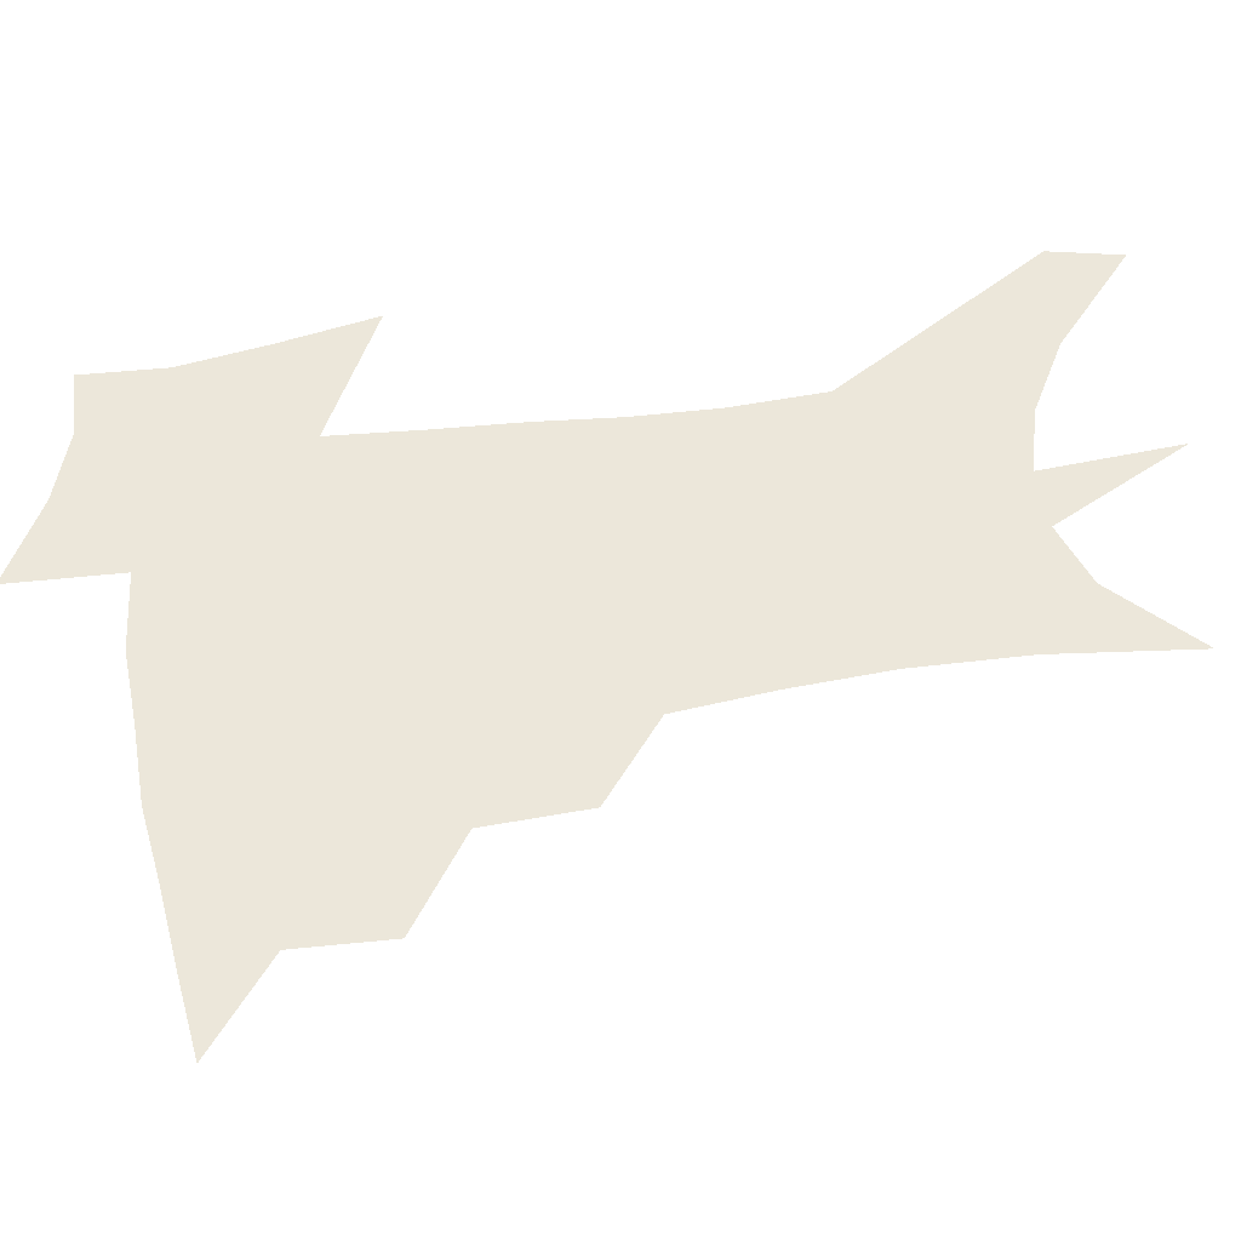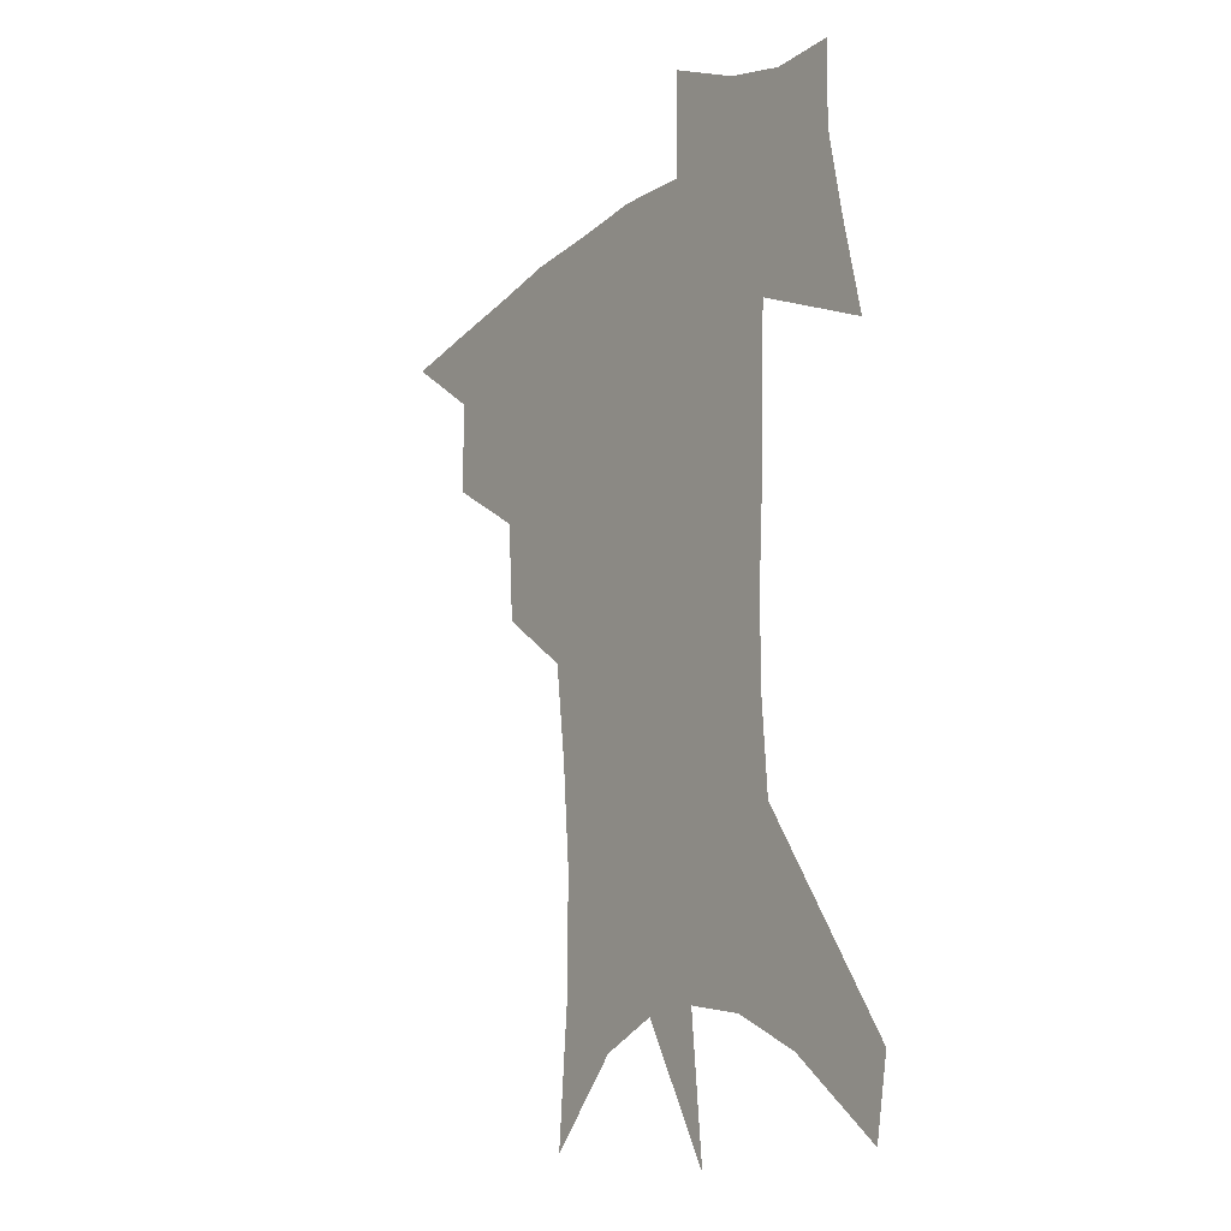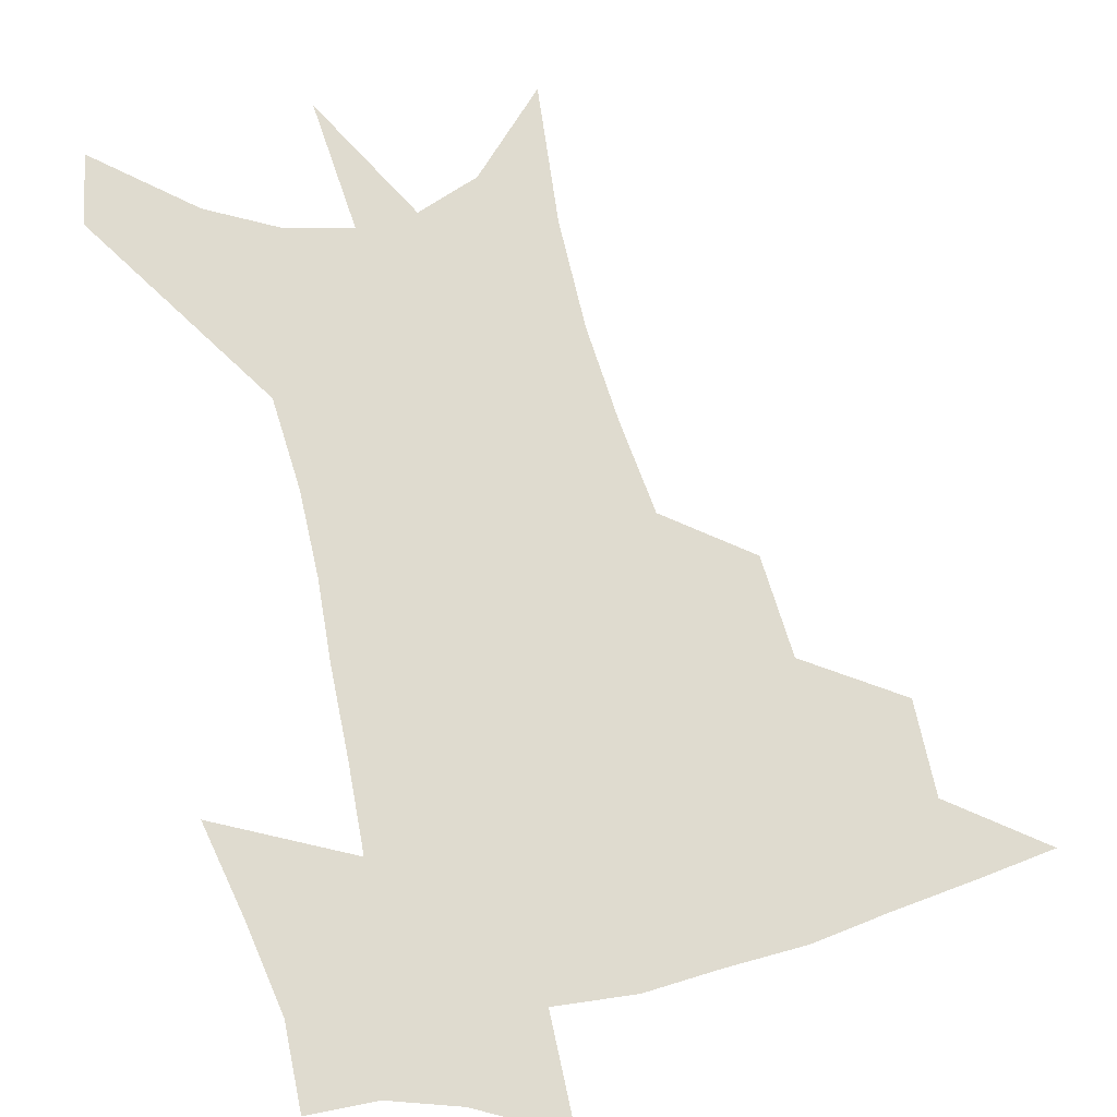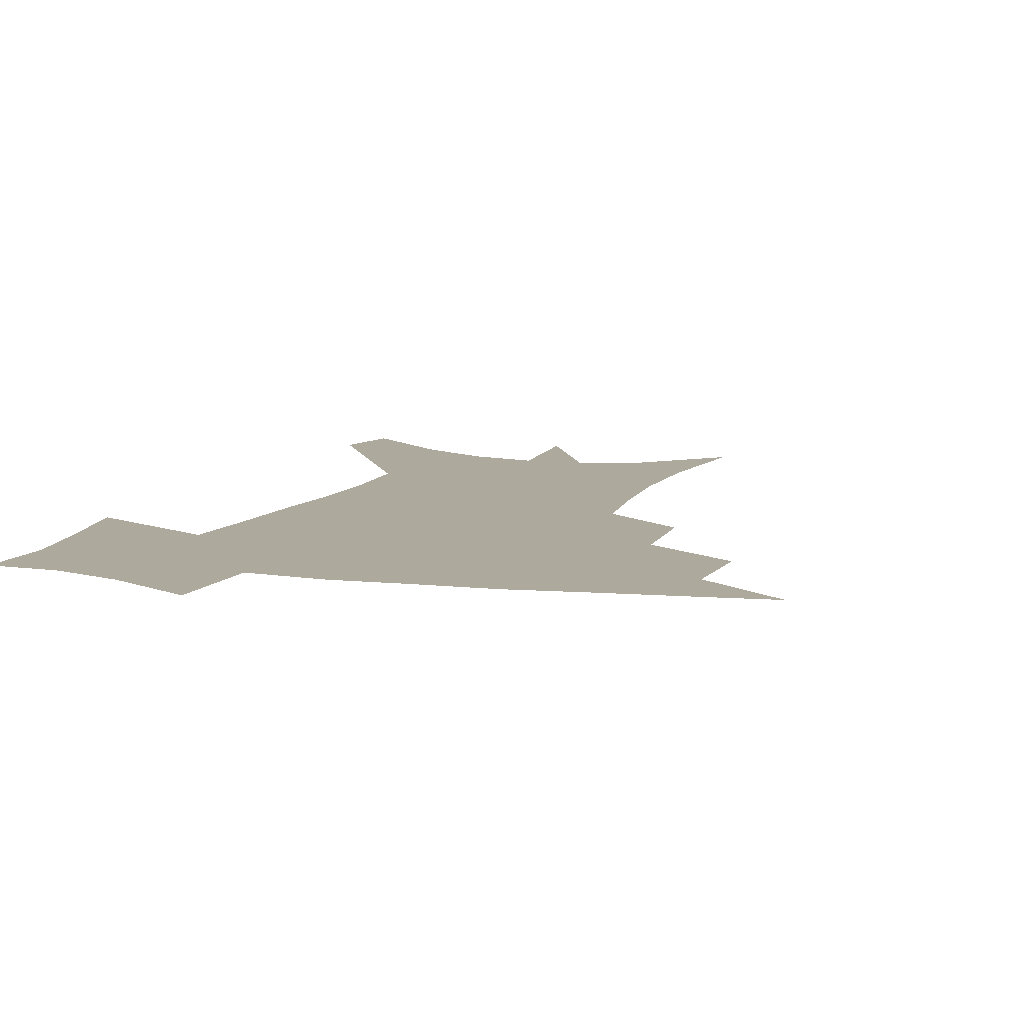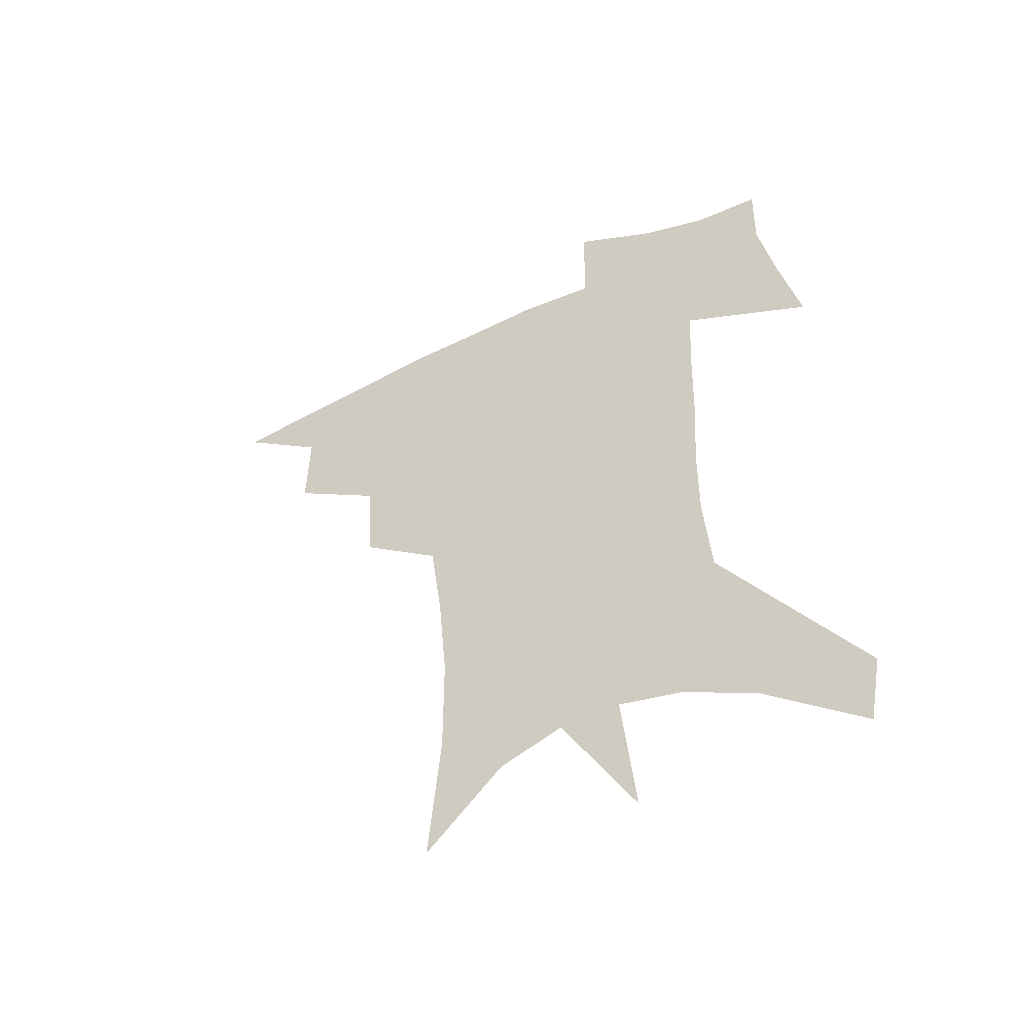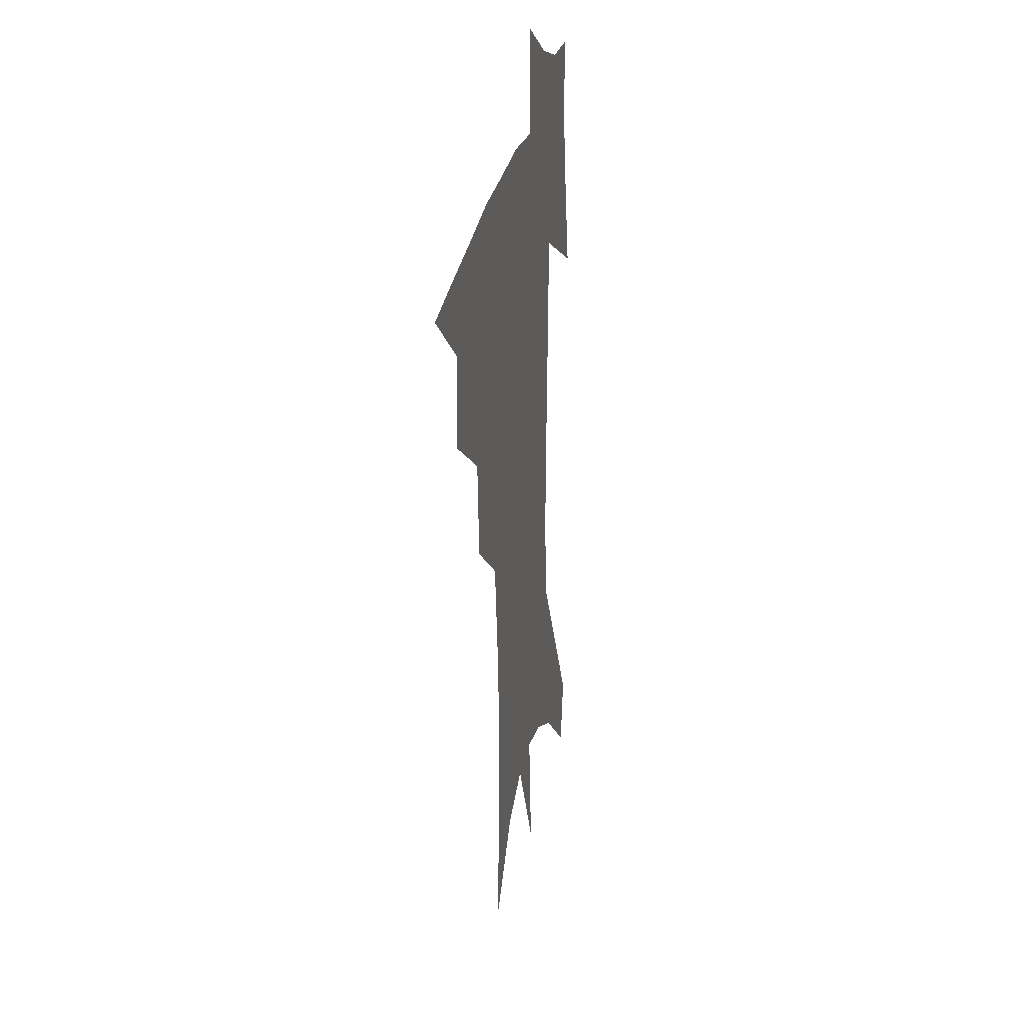
<metadata>
{"format":"obj","ext":"obj","renderer":"f3d","projection":"perspective","resolution":1024,"background":"white","views":[{"elev":53.3,"azim":-97.2,"up":"+Z"},{"elev":-16.7,"azim":55.9,"up":"+Y"},{"elev":70.4,"azim":167.0,"up":"+Z"},{"elev":8.8,"azim":-160.1,"up":"+Z"},{"elev":-52.9,"azim":26.3,"up":"+Y"},{"elev":26.1,"azim":-79.3,"up":"+Y"}]}
</metadata>
<code>
v 462.8 439 0
v 493.8 382.1 0
v 494.4 415.4 0
v 490.3 443.1 0
v 528.8 324.8 0
v 526.4 360.8 0
v 524.5 391.9 0
v 522.4 419.9 0
v 518.5 446.8 0
v 560.7 142.1 0
v 565.1 193.2 0
v 565.1 233.2 0
v 562.2 268.5 0
v 557.8 302.9 0
v 554.9 339 0
v 553 369.6 0
v 551.4 397.4 0
v 549 423.4 0
v 545.3 451 0
v 588.3 170.6 0
v 588.1 211 0
v 586.2 247.7 0
v 583.5 282.3 0
v 580.3 313.6 0
v 578.5 345.2 0
v 577.3 373.3 0
v 576.9 401 0
v 575 425.9 0
v 573.3 452.2 0
v 610.8 179.2 0
v 608.7 216.3 0
v 606.3 248.5 0
v 603.8 287.6 0
v 602 316.3 0
v 601.2 348.3 0
v 600.9 375.7 0
v 601.2 402.3 0
v 601.4 426.9 0
v 599.6 454.1 0
v 637.3 130.9 0
v 632.5 180.1 0
v 629 219.4 0
v 626.3 253.8 0
v 624.4 287.8 0
v 623.3 319.8 0
v 623.5 347.6 0
v 623.8 377.3 0
v 624.9 401.9 0
v 626.1 426.7 0
v 627.9 451.7 0
v 628.4 491.2 0
v 655.8 174.9 0
v 650.6 214.9 0
v 646.8 250.5 0
v 645.9 281.3 0
v 645.9 311.6 0
v 646.8 340.8 0
v 646.9 372.4 0
v 648.2 399.9 0
v 649.8 424.8 0
v 653 448.8 0
v 658.6 475.5 0
v 682 161.2 0
v 676.4 200.3 0
v 671.6 235.2 0
v 669.1 269 0
v 669.3 299.9 0
v 671.1 329.4 0
v 671.9 362.1 0
v 673.3 393.3 0
v 672.9 421.2 0
v 675.8 444.9 0
v 683.3 467.8 0
v 716.9 132 0
v 721.8 157.9 0
v 720.5 370.2 0
v 712.9 405 0
v 707 437 0
v 707.7 467.1 0
f 3 4 1
f 6 7 2
f 2 7 3
f 7 8 3
f 3 8 4
f 8 9 4
f 14 15 5
f 5 15 6
f 15 16 6
f 6 16 7
f 16 17 7
f 7 17 8
f 17 18 8
f 8 18 9
f 18 19 9
f 10 20 11
f 20 21 11
f 11 21 12
f 21 22 12
f 12 22 13
f 22 23 13
f 13 23 14
f 23 24 14
f 14 24 15
f 24 25 15
f 15 25 16
f 25 26 16
f 16 26 17
f 26 27 17
f 17 27 18
f 27 28 18
f 18 28 19
f 28 29 19
f 20 30 21
f 30 31 21
f 21 31 22
f 31 32 22
f 22 32 23
f 32 33 23
f 23 33 24
f 33 34 24
f 24 34 25
f 34 35 25
f 25 35 26
f 35 36 26
f 26 36 27
f 36 37 27
f 27 37 28
f 37 38 28
f 28 38 29
f 38 39 29
f 40 41 30
f 30 41 31
f 41 42 31
f 31 42 32
f 42 43 32
f 32 43 33
f 43 44 33
f 33 44 34
f 44 45 34
f 34 45 35
f 45 46 35
f 35 46 36
f 46 47 36
f 36 47 37
f 47 48 37
f 37 48 38
f 48 49 38
f 38 49 39
f 49 50 39
f 41 52 42
f 52 53 42
f 42 53 43
f 53 54 43
f 43 54 44
f 54 55 44
f 44 55 45
f 55 56 45
f 45 56 46
f 56 57 46
f 46 57 47
f 57 58 47
f 47 58 48
f 58 59 48
f 48 59 49
f 59 60 49
f 49 60 50
f 60 61 50
f 50 61 51
f 61 62 51
f 52 63 53
f 63 64 53
f 53 64 54
f 64 65 54
f 54 65 55
f 65 66 55
f 55 66 56
f 66 67 56
f 56 67 57
f 67 68 57
f 57 68 58
f 68 69 58
f 58 69 59
f 69 70 59
f 59 70 60
f 70 71 60
f 60 71 61
f 71 72 61
f 61 72 62
f 72 73 62
f 63 74 64
f 74 75 64
f 64 75 65
f 70 76 71
f 76 77 71
f 71 77 72
f 77 78 72
f 72 78 73
f 78 79 73

</code>
